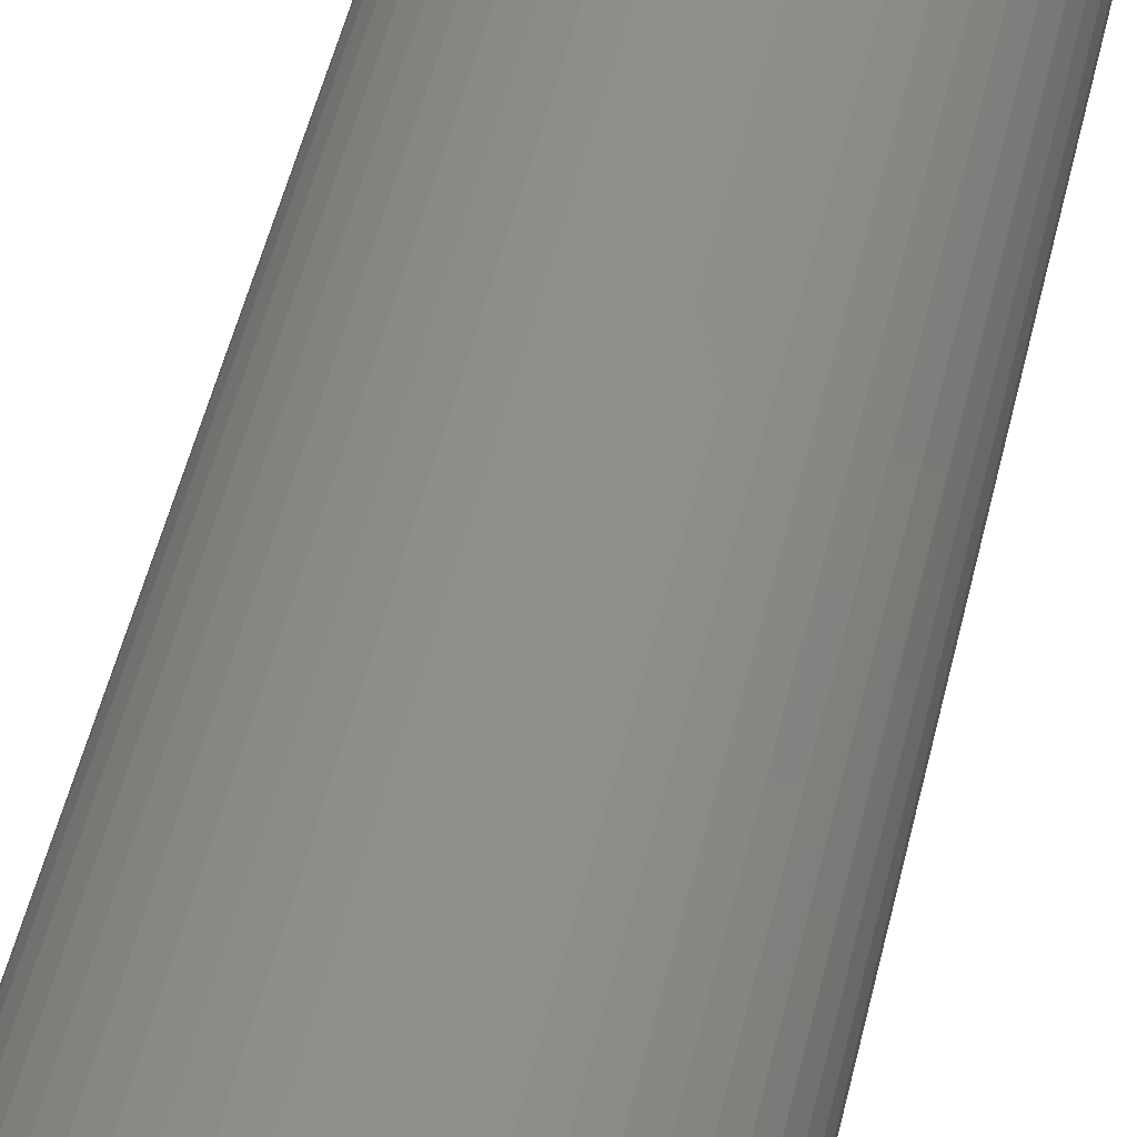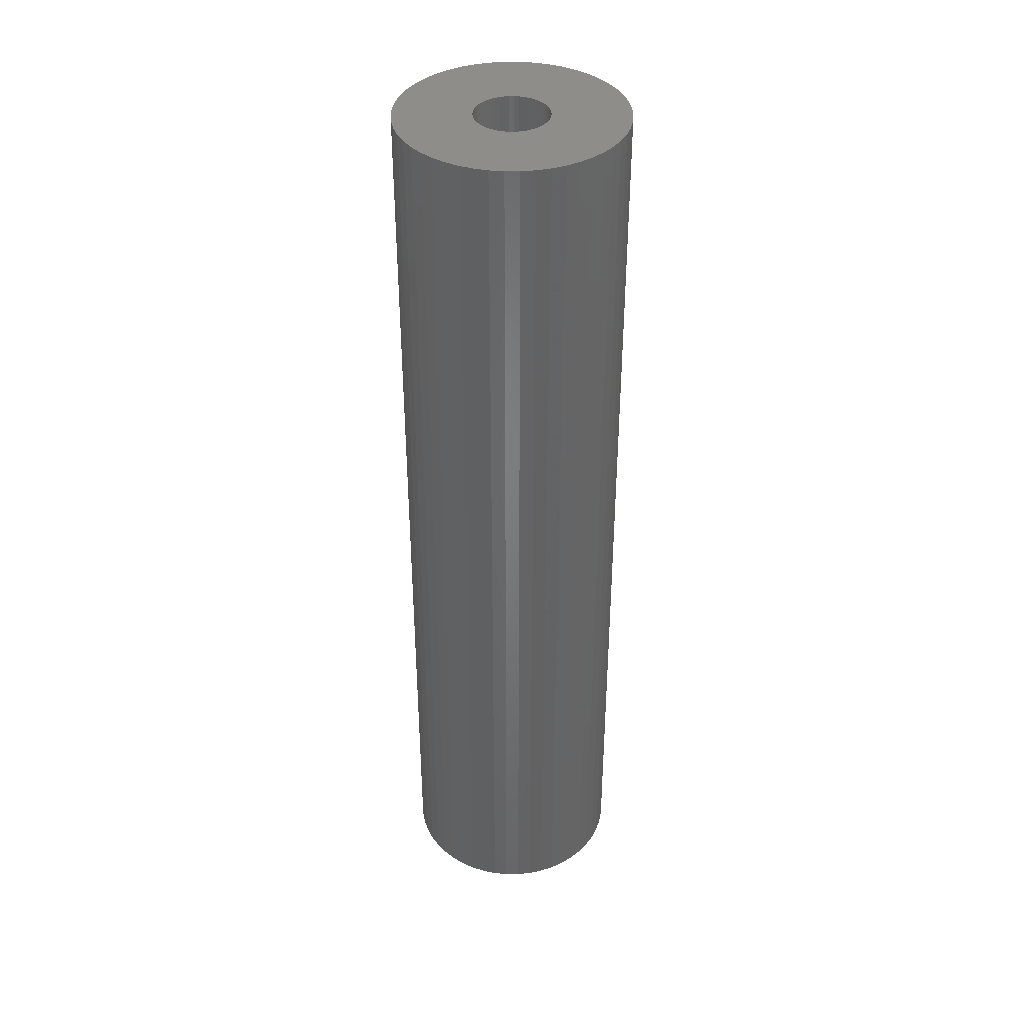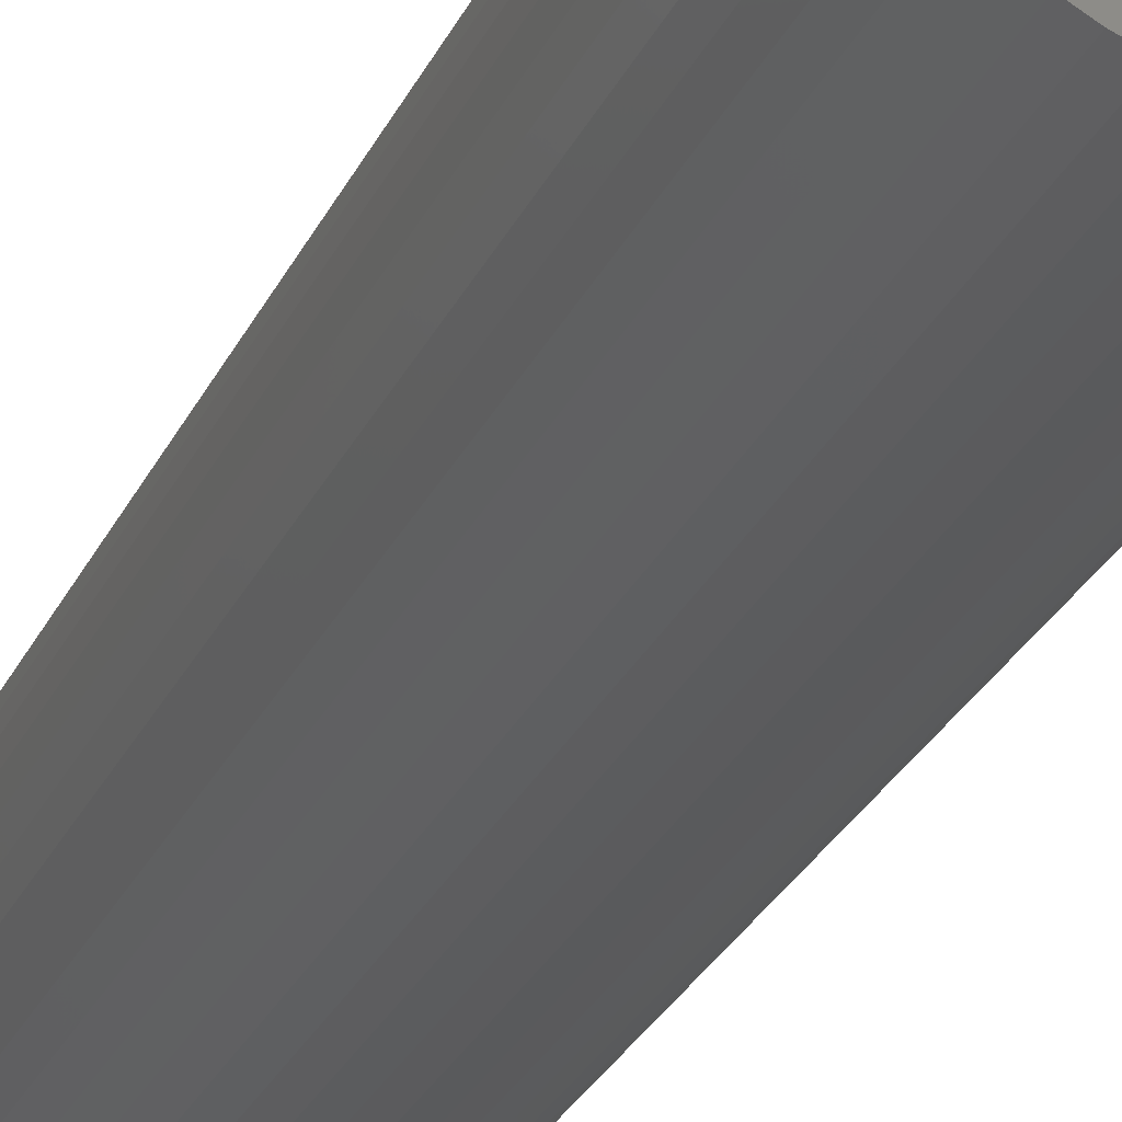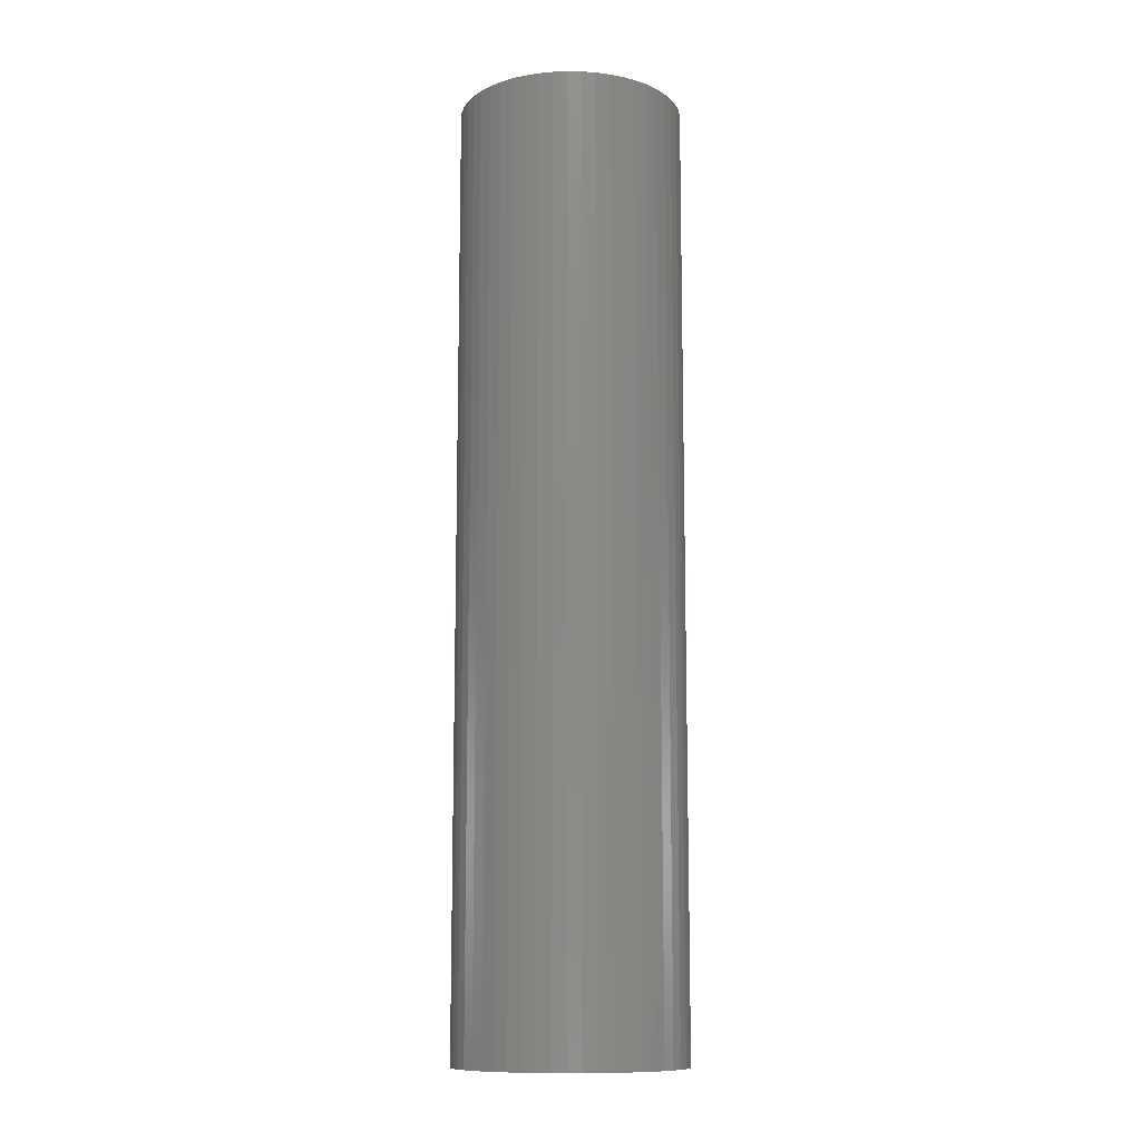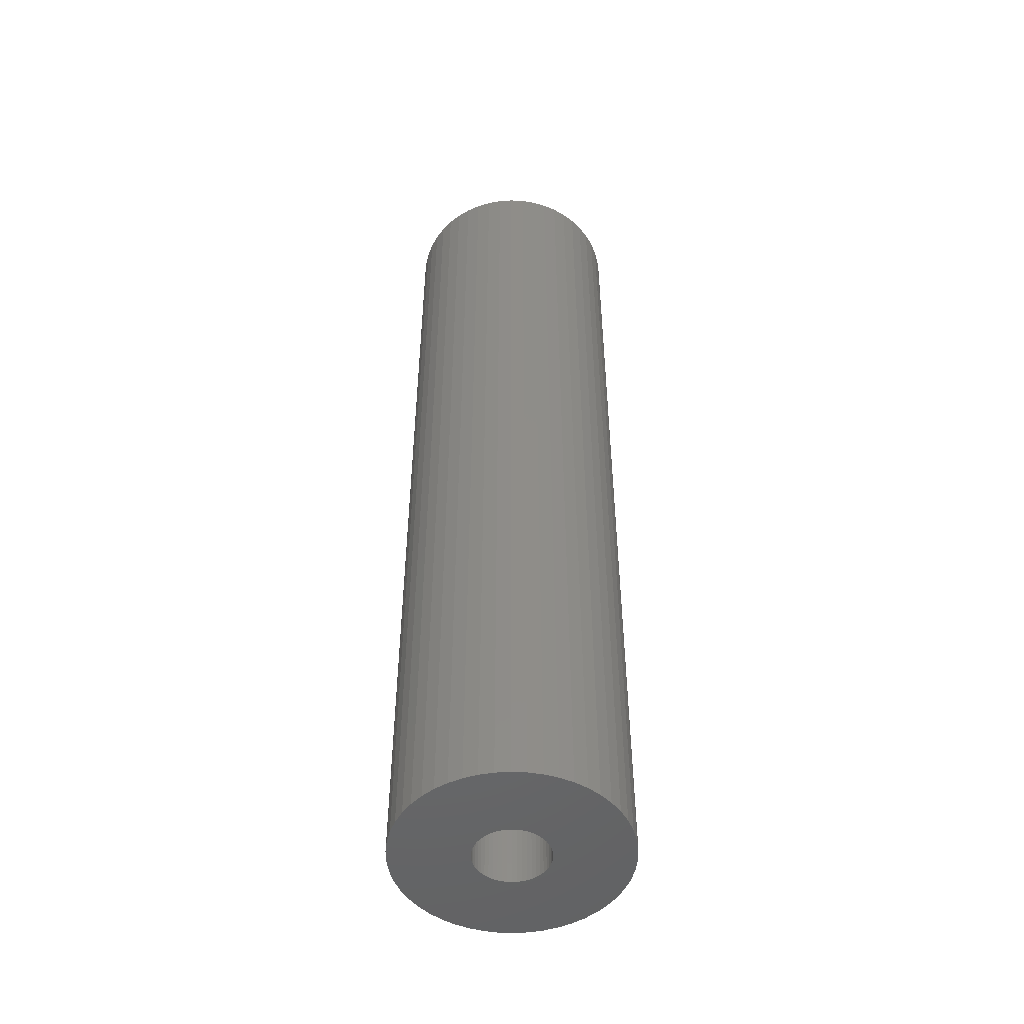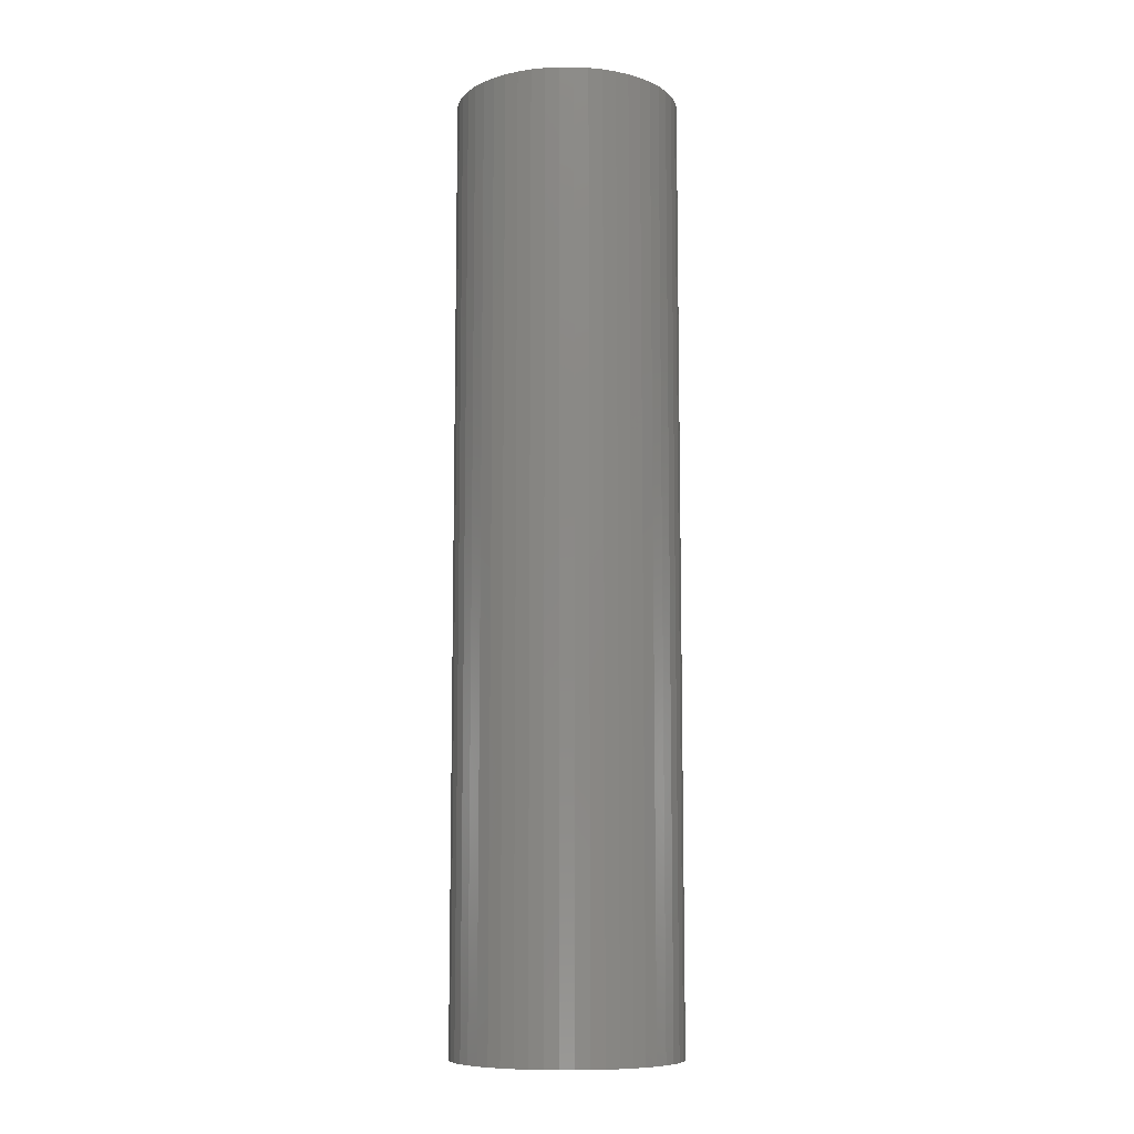
<metadata>
{"format":"stl","ext":"stl","renderer":"f3d","projection":"perspective","resolution":1024,"background":"white","views":[{"elev":46.3,"azim":-167.8,"up":"+Y"},{"elev":38.8,"azim":115.0,"up":"+Z"},{"elev":-26.9,"azim":-20.4,"up":"+Y"},{"elev":-11.5,"azim":41.3,"up":"+Z"},{"elev":-49.7,"azim":-154.3,"up":"+Z"},{"elev":-9.3,"azim":79.3,"up":"+Z"}]}
</metadata>
<code>
# stl→obj: 200 verts, 400 faces
v 4.75 0 20
v 4.713 0.5953 -20
v 4.713 0.5953 20
v 4.75 0 -20
v -4.75 0 -20
v -4.713 0.5953 20
v -4.713 0.5953 -20
v -4.75 0 20
v 0.2983 4.741 -20
v -0.2983 4.741 20
v 0.2983 4.741 20
v -0.2983 4.741 -20
v -0.2983 -4.741 -20
v 0.2983 -4.741 20
v -0.2983 -4.741 20
v 0.2983 -4.741 -20
v 3.463 3.252 -20
v 3.028 3.66 20
v 3.463 3.252 20
v 3.028 3.66 -20
v -3.028 3.66 -20
v -3.463 3.252 20
v -3.028 3.66 20
v -3.463 3.252 -20
v -1.468 4.518 -20
v -2.022 4.298 20
v -1.468 4.518 20
v -2.022 4.298 -20
v 4.416 1.749 20
v 4.162 2.288 -20
v 4.162 2.288 20
v 4.416 1.749 -20
v 4.601 1.181 -20
v 4.601 1.181 20
v 3.843 2.792 -20
v 3.843 2.792 20
v 2.022 4.298 -20
v 1.468 4.518 20
v 2.022 4.298 20
v 1.468 4.518 -20
v 0.8901 4.666 20
v 0.8901 4.666 -20
v 2.545 4.011 -20
v 2.545 4.011 20
v -4.416 1.749 -20
v -4.162 2.288 20
v -4.162 2.288 -20
v -4.416 1.749 20
v -3.843 2.792 -20
v -3.843 2.792 20
v -4.601 1.181 -20
v -4.601 1.181 20
v -0.8901 4.666 -20
v -0.8901 4.666 20
v 0.8901 -4.666 20
v 0.8901 -4.666 -20
v 1.55 0 20
v 1.538 0.1943 20
v 4.713 -0.5953 20
v 1.501 0.3855 20
v 1.538 -0.1943 20
v 1.441 0.5706 20
v 4.601 -1.181 20
v 1.358 0.7467 20
v 1.501 -0.3855 20
v 1.254 0.9111 20
v 4.416 -1.749 20
v 1.13 1.061 20
v 1.441 -0.5706 20
v 0.988 1.194 20
v 4.162 -2.288 20
v 0.8305 1.309 20
v 1.358 -0.7467 20
v 3.843 -2.792 20
v 0.66 1.402 20
v 0.479 1.474 20
v 0.2904 1.523 20
v 0.09732 1.547 20
v -0.09732 1.547 20
v -0.2904 1.523 20
v -0.479 1.474 20
v -0.66 1.402 20
v -0.8305 1.309 20
v -2.545 4.011 20
v -0.988 1.194 20
v -1.13 1.061 20
v -1.254 0.9111 20
v -1.358 0.7467 20
v 1.254 -0.9111 20
v 3.463 -3.252 20
v 1.13 -1.061 20
v 3.028 -3.66 20
v 0.988 -1.194 20
v 2.545 -4.011 20
v 0.8305 -1.309 20
v 2.022 -4.298 20
v 0.66 -1.402 20
v 1.468 -4.518 20
v 0.479 -1.474 20
v 0.2904 -1.523 20
v 0.09732 -1.547 20
v -0.09732 -1.547 20
v -0.2904 -1.523 20
v -0.8901 -4.666 20
v -0.479 -1.474 20
v -1.468 -4.518 20
v -0.66 -1.402 20
v -2.022 -4.298 20
v -0.8305 -1.309 20
v -2.545 -4.011 20
v -0.988 -1.194 20
v -3.028 -3.66 20
v -1.13 -1.061 20
v -3.463 -3.252 20
v -1.254 -0.9111 20
v -3.843 -2.792 20
v -1.358 -0.7467 20
v -4.162 -2.288 20
v -1.441 -0.5706 20
v -4.416 -1.749 20
v -1.501 -0.3855 20
v -4.601 -1.181 20
v -1.538 -0.1943 20
v -4.713 -0.5953 20
v -1.55 0 20
v -1.441 0.5706 20
v -1.501 0.3855 20
v -1.538 0.1943 20
v -2.545 4.011 -20
v 4.713 -0.5953 -20
v 3.843 -2.792 -20
v 3.463 -3.252 -20
v 4.601 -1.181 -20
v 4.416 -1.749 -20
v -4.162 -2.288 -20
v -4.416 -1.749 -20
v 1.55 0 -20
v 1.538 -0.1943 -20
v 1.501 -0.3855 -20
v 1.538 0.1943 -20
v 1.441 -0.5706 -20
v 4.162 -2.288 -20
v 1.358 -0.7467 -20
v 1.501 0.3855 -20
v 1.254 -0.9111 -20
v 1.13 -1.061 -20
v 3.028 -3.66 -20
v 1.441 0.5706 -20
v 0.988 -1.194 -20
v 2.545 -4.011 -20
v 0.8305 -1.309 -20
v 2.022 -4.298 -20
v 1.358 0.7467 -20
v 0.66 -1.402 -20
v 1.468 -4.518 -20
v 0.479 -1.474 -20
v 0.2904 -1.523 -20
v 0.09732 -1.547 -20
v -0.09732 -1.547 -20
v -0.2904 -1.523 -20
v -0.8901 -4.666 -20
v -0.479 -1.474 -20
v -1.468 -4.518 -20
v -0.66 -1.402 -20
v -2.022 -4.298 -20
v -0.8305 -1.309 -20
v -2.545 -4.011 -20
v -0.988 -1.194 -20
v -3.028 -3.66 -20
v -1.13 -1.061 -20
v -3.463 -3.252 -20
v -1.254 -0.9111 -20
v -3.843 -2.792 -20
v -1.358 -0.7467 -20
v 1.254 0.9111 -20
v 1.13 1.061 -20
v 0.988 1.194 -20
v 0.8305 1.309 -20
v 0.66 1.402 -20
v 0.479 1.474 -20
v 0.2904 1.523 -20
v 0.09732 1.547 -20
v -0.09732 1.547 -20
v -0.2904 1.523 -20
v -0.479 1.474 -20
v -0.66 1.402 -20
v -0.8305 1.309 -20
v -0.988 1.194 -20
v -1.13 1.061 -20
v -1.254 0.9111 -20
v -1.358 0.7467 -20
v -1.441 0.5706 -20
v -1.501 0.3855 -20
v -1.538 0.1943 -20
v -1.55 0 -20
v -1.441 -0.5706 -20
v -1.501 -0.3855 -20
v -4.601 -1.181 -20
v -1.538 -0.1943 -20
v -4.713 -0.5953 -20
f 1 2 3
f 2 1 4
f 5 6 7
f 6 5 8
f 9 10 11
f 10 9 12
f 13 14 15
f 14 13 16
f 17 18 19
f 18 17 20
f 21 22 23
f 22 21 24
f 25 26 27
f 26 25 28
f 29 30 31
f 30 29 32
f 3 33 34
f 33 3 2
f 31 35 36
f 35 31 30
f 37 38 39
f 38 37 40
f 40 41 38
f 41 40 42
f 43 39 44
f 39 43 37
f 45 46 47
f 46 45 48
f 49 22 24
f 22 49 50
f 51 48 45
f 48 51 52
f 53 27 54
f 27 53 25
f 16 55 14
f 55 16 56
f 34 32 29
f 32 34 33
f 36 17 19
f 17 36 35
f 42 11 41
f 11 42 9
f 20 44 18
f 44 20 43
f 47 50 49
f 50 47 46
f 7 52 51
f 52 7 6
f 57 1 3
f 58 3 34
f 1 57 59
f 60 34 29
f 61 59 57
f 62 29 31
f 59 61 63
f 64 31 36
f 65 63 61
f 66 36 19
f 63 65 67
f 68 19 18
f 69 67 65
f 70 18 44
f 67 69 71
f 72 44 39
f 73 71 69
f 71 73 74
f 3 58 57
f 34 60 58
f 75 39 38
f 29 62 60
f 31 64 62
f 36 66 64
f 19 68 66
f 18 70 68
f 76 38 41
f 44 72 70
f 39 75 72
f 38 76 75
f 77 41 11
f 41 77 76
f 11 78 77
f 11 79 78
f 10 79 11
f 79 10 80
f 54 80 10
f 80 54 81
f 27 81 54
f 81 27 82
f 26 82 27
f 82 26 83
f 84 83 26
f 83 84 85
f 23 85 84
f 85 23 86
f 22 86 23
f 86 22 87
f 50 87 22
f 87 50 88
f 89 74 73
f 74 89 90
f 91 90 89
f 90 91 92
f 93 92 91
f 92 93 94
f 95 94 93
f 94 95 96
f 97 96 95
f 96 97 98
f 99 98 97
f 98 99 55
f 100 55 99
f 55 100 14
f 101 14 100
f 102 14 101
f 15 102 103
f 102 15 14
f 104 103 105
f 106 105 107
f 108 107 109
f 103 104 15
f 110 109 111
f 112 111 113
f 114 113 115
f 116 115 117
f 118 117 119
f 105 106 104
f 120 119 121
f 122 121 123
f 124 123 125
f 46 88 50
f 107 108 106
f 88 46 126
f 109 110 108
f 48 126 46
f 111 112 110
f 126 48 127
f 113 114 112
f 52 127 48
f 115 116 114
f 127 52 128
f 117 118 116
f 6 128 52
f 119 120 118
f 128 6 125
f 121 122 120
f 8 125 6
f 123 124 122
f 125 8 124
f 28 84 26
f 84 28 129
f 129 23 84
f 23 129 21
f 12 54 10
f 54 12 53
f 59 4 1
f 4 59 130
f 90 131 74
f 131 90 132
f 67 133 63
f 133 67 134
f 63 130 59
f 130 63 133
f 135 120 136
f 120 135 118
f 137 4 130
f 138 130 133
f 4 137 2
f 139 133 134
f 140 2 137
f 141 134 142
f 2 140 33
f 143 142 131
f 144 33 140
f 145 131 132
f 33 144 32
f 146 132 147
f 148 32 144
f 149 147 150
f 32 148 30
f 151 150 152
f 153 30 148
f 30 153 35
f 130 138 137
f 133 139 138
f 154 152 155
f 134 141 139
f 142 143 141
f 131 145 143
f 132 146 145
f 147 149 146
f 156 155 56
f 150 151 149
f 152 154 151
f 155 156 154
f 157 56 16
f 56 157 156
f 16 158 157
f 16 159 158
f 13 159 16
f 159 13 160
f 161 160 13
f 160 161 162
f 163 162 161
f 162 163 164
f 165 164 163
f 164 165 166
f 167 166 165
f 166 167 168
f 169 168 167
f 168 169 170
f 171 170 169
f 170 171 172
f 173 172 171
f 172 173 174
f 175 35 153
f 35 175 17
f 176 17 175
f 17 176 20
f 177 20 176
f 20 177 43
f 178 43 177
f 43 178 37
f 179 37 178
f 37 179 40
f 180 40 179
f 40 180 42
f 181 42 180
f 42 181 9
f 182 9 181
f 183 9 182
f 12 183 184
f 183 12 9
f 53 184 185
f 25 185 186
f 28 186 187
f 184 53 12
f 129 187 188
f 21 188 189
f 24 189 190
f 49 190 191
f 47 191 192
f 185 25 53
f 45 192 193
f 51 193 194
f 7 194 195
f 135 174 173
f 186 28 25
f 174 135 196
f 187 129 28
f 136 196 135
f 188 21 129
f 196 136 197
f 189 24 21
f 198 197 136
f 190 49 24
f 197 198 199
f 191 47 49
f 200 199 198
f 192 45 47
f 199 200 195
f 193 51 45
f 5 195 200
f 194 7 51
f 195 5 7
f 152 94 96
f 94 152 150
f 147 90 92
f 90 147 132
f 74 142 71
f 142 74 131
f 163 104 106
f 104 163 161
f 136 122 198
f 122 136 120
f 155 96 98
f 96 155 152
f 56 98 55
f 98 56 155
f 71 134 67
f 134 71 142
f 161 15 104
f 15 161 13
f 165 106 108
f 106 165 163
f 171 116 173
f 116 171 114
f 171 112 114
f 112 171 169
f 198 124 200
f 124 198 122
f 200 8 5
f 8 200 124
f 150 92 94
f 92 150 147
f 173 118 135
f 118 173 116
f 167 108 110
f 108 167 165
f 169 110 112
f 110 169 167
f 137 58 140
f 58 137 57
f 125 194 128
f 194 125 195
f 183 78 79
f 78 183 182
f 177 68 70
f 68 177 176
f 189 85 86
f 85 189 188
f 186 81 82
f 81 186 185
f 145 73 143
f 73 145 89
f 148 64 153
f 64 148 62
f 153 66 175
f 66 153 64
f 180 75 76
f 75 180 179
f 181 76 77
f 76 181 180
f 178 70 72
f 70 178 177
f 88 190 87
f 190 88 191
f 87 189 86
f 189 87 190
f 127 192 126
f 192 127 193
f 187 82 83
f 82 187 186
f 184 79 80
f 79 184 183
f 138 57 137
f 57 138 61
f 144 62 148
f 62 144 60
f 140 60 144
f 60 140 58
f 175 68 176
f 68 175 66
f 182 77 78
f 77 182 181
f 179 72 75
f 72 179 178
f 126 191 88
f 191 126 192
f 128 193 127
f 193 128 194
f 188 83 85
f 83 188 187
f 185 80 81
f 80 185 184
f 146 93 91
f 93 146 149
f 141 65 139
f 65 141 69
f 143 69 141
f 69 143 73
f 139 61 138
f 61 139 65
f 119 197 121
f 197 119 196
f 151 97 95
f 97 151 154
f 162 107 105
f 107 162 164
f 113 172 115
f 172 113 170
f 123 195 125
f 195 123 199
f 157 101 100
f 101 157 158
f 146 89 145
f 89 146 91
f 149 95 93
f 95 149 151
f 154 99 97
f 99 154 156
f 158 102 101
f 102 158 159
f 159 103 102
f 103 159 160
f 160 105 103
f 105 160 162
f 164 109 107
f 109 164 166
f 115 174 117
f 174 115 172
f 117 196 119
f 196 117 174
f 121 199 123
f 199 121 197
f 156 100 99
f 100 156 157
f 168 113 111
f 113 168 170
f 166 111 109
f 111 166 168

</code>
